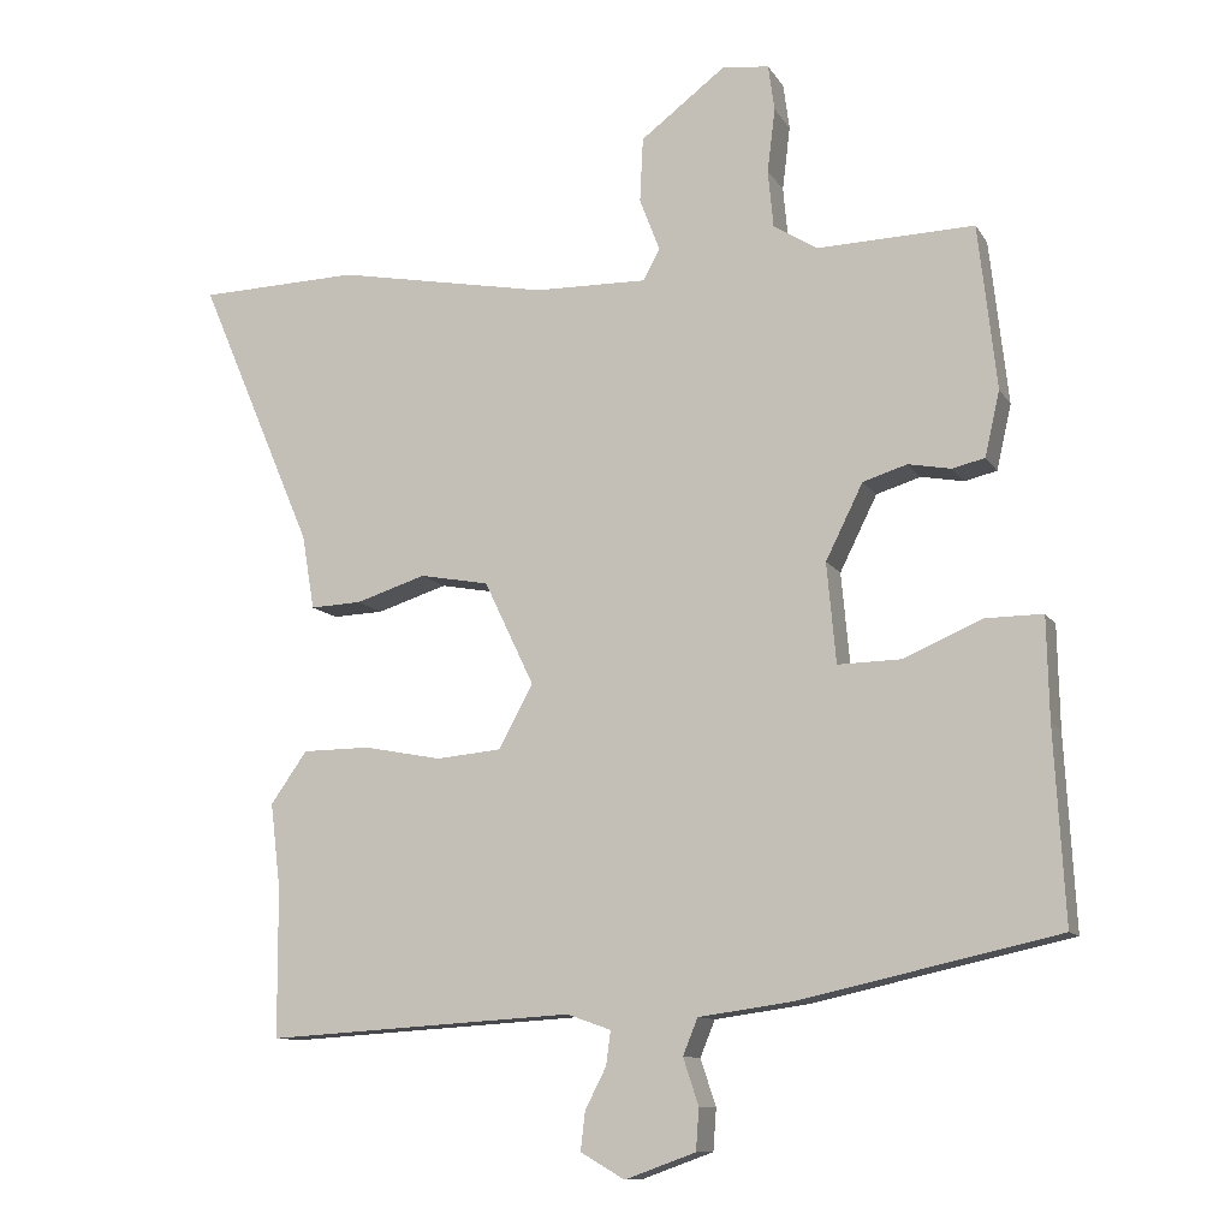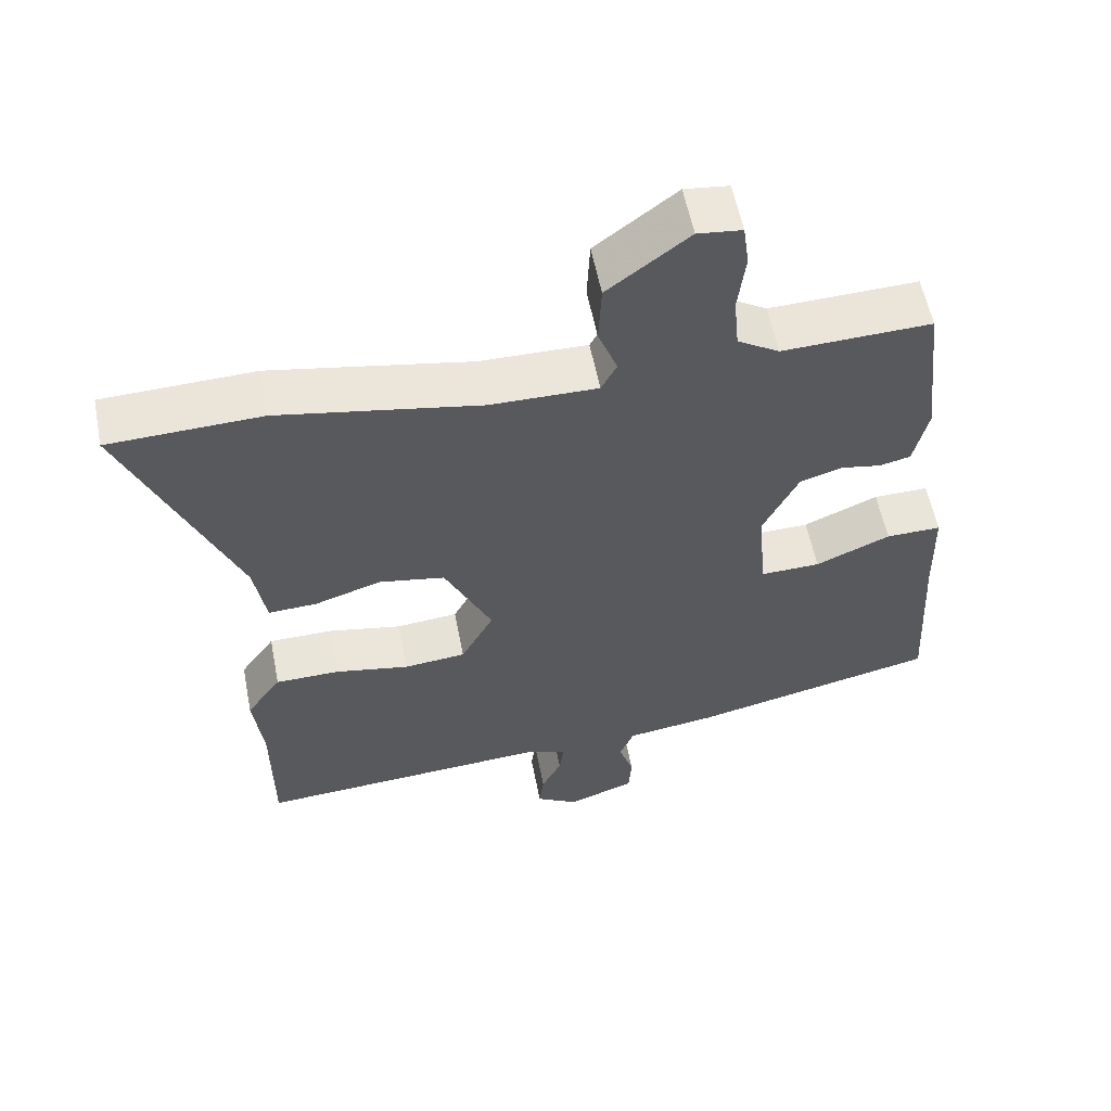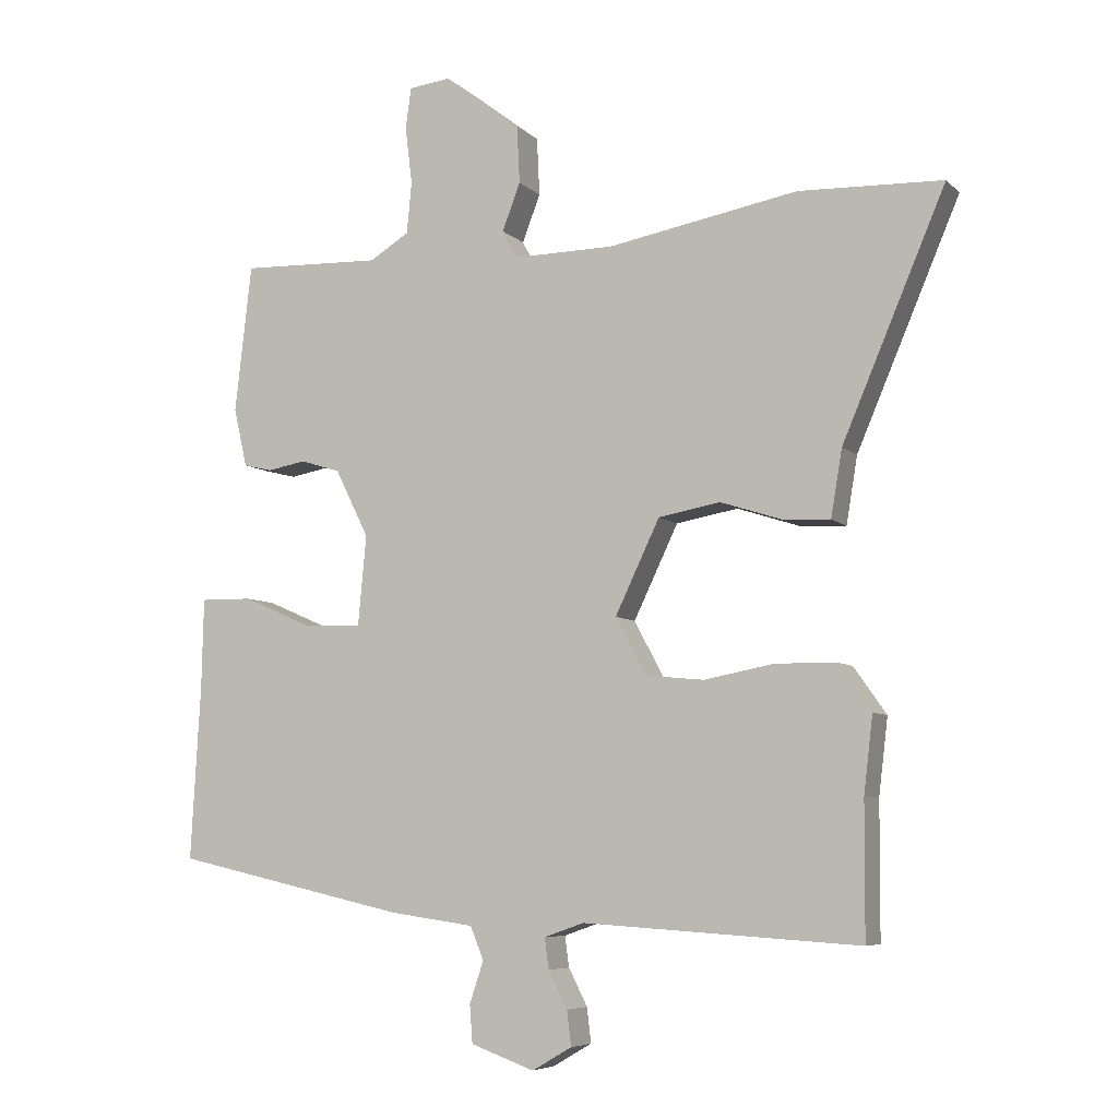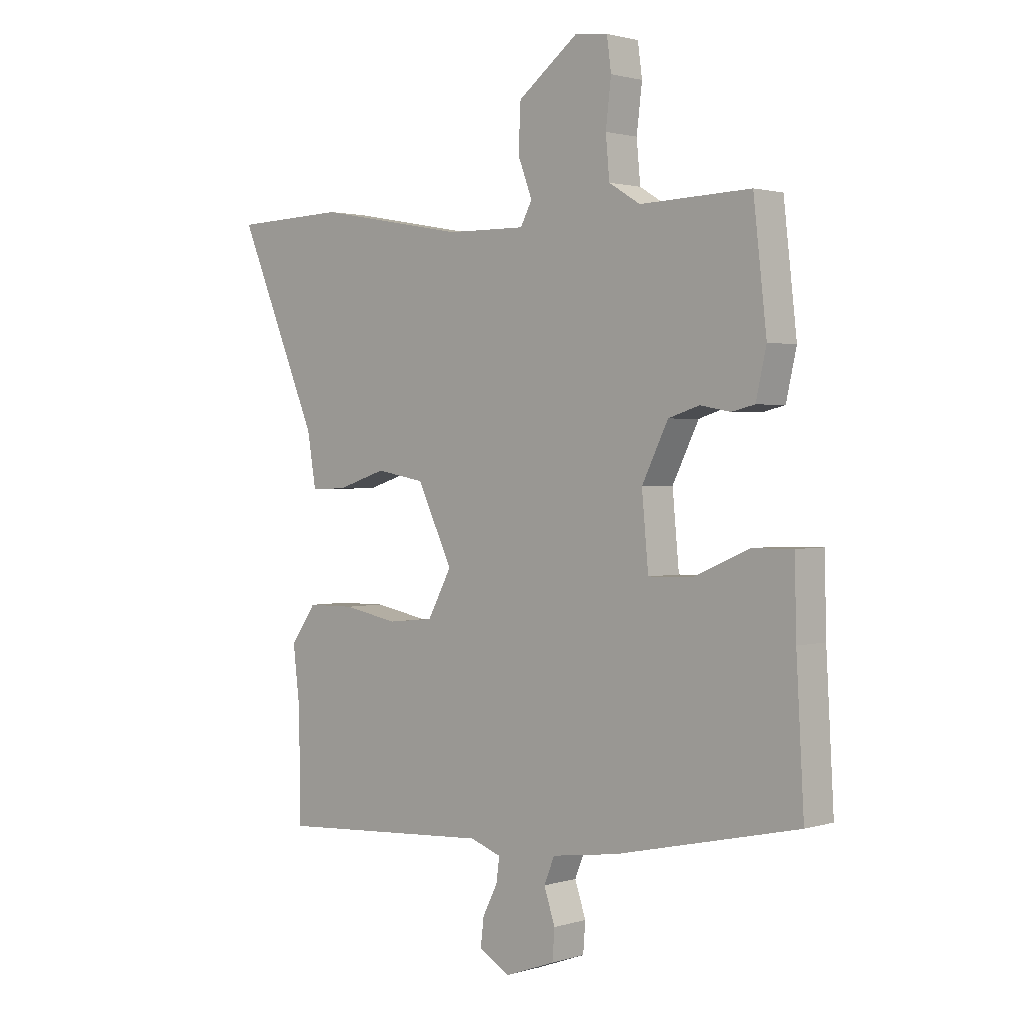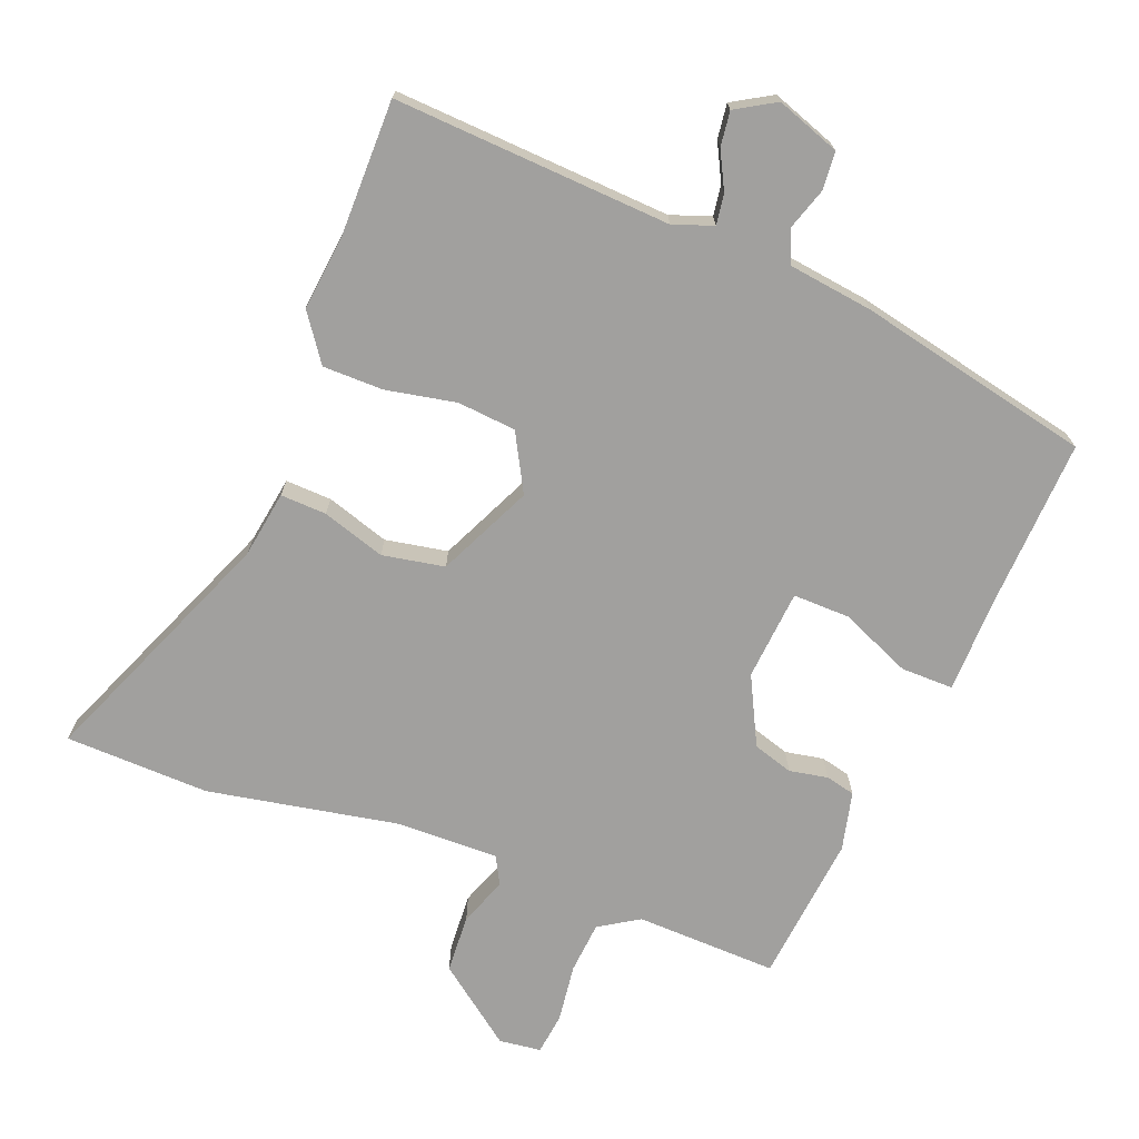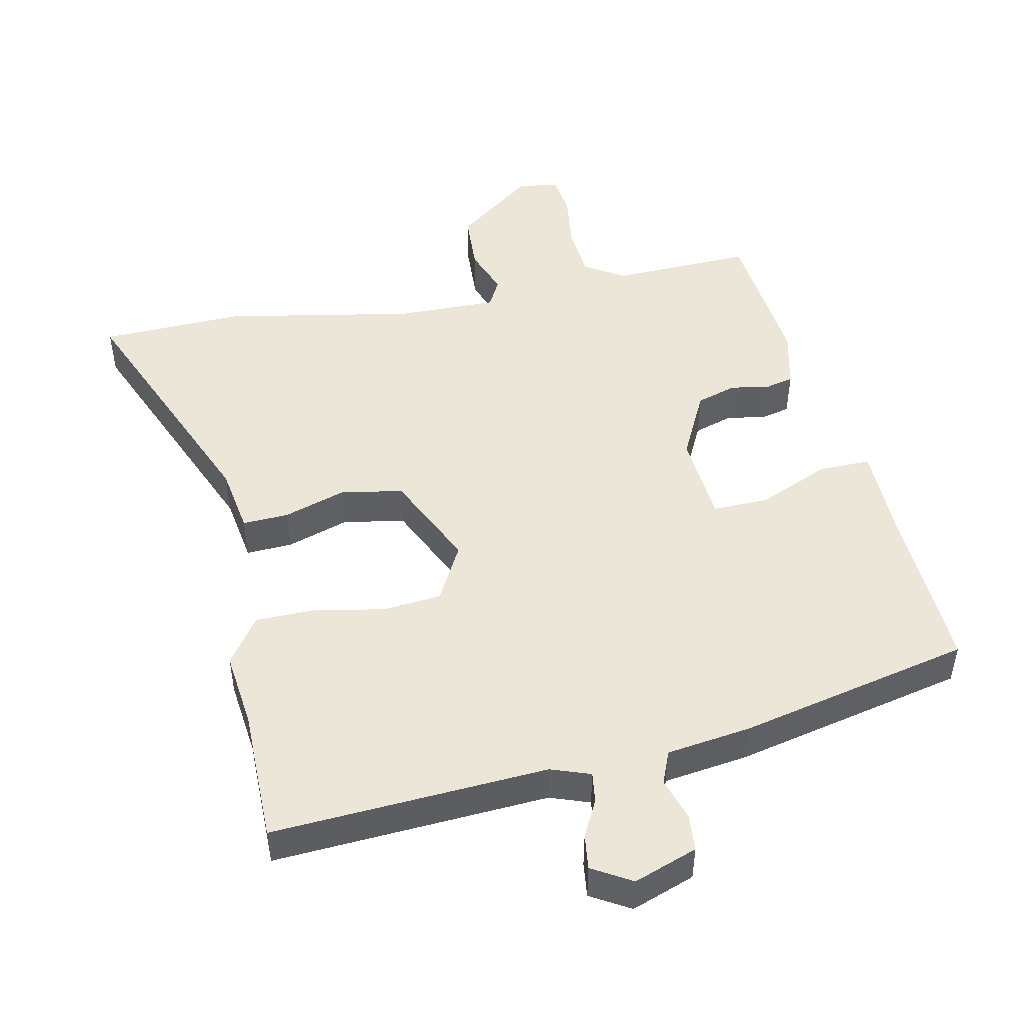
<metadata>
{"format":"obj","ext":"obj","renderer":"f3d","projection":"perspective","resolution":1024,"background":"white","views":[{"elev":-10.7,"azim":-160.6,"up":"+Z"},{"elev":57.3,"azim":168.9,"up":"+Z"},{"elev":-6.6,"azim":23.5,"up":"+Z"},{"elev":1.6,"azim":-137.1,"up":"+Z"},{"elev":-71.8,"azim":159.1,"up":"+Y"},{"elev":48.9,"azim":168.4,"up":"+Y"}]}
</metadata>
<code>
v -0.432 0.07 0.476
v -0.23 0.07 0.469
v -0.173 0.07 0.504
v -0.166 0.07 0.578
v -0.176 0.07 0.66
v -0.168 0.07 0.719
v -0.108 0.07 0.726
v 0.002 0.07 0.642
v 0.006 0.07 0.559
v -0.02 0.07 0.491
v 0.001 0.07 0.451
v 0.146 0.07 0.453
v 0.419 0.07 0.503
v 0.625 0.07 0.496
v 0.477 0.07 0.148
v 0.461 0.07 0.052
v 0.395 0.07 0.055
v 0.305 0.07 0.084
v 0.216 0.07 0.068
v 0.152 0.07 -0.066
v 0.196 0.07 -0.148
v 0.28 0.07 -0.156
v 0.38 0.07 -0.137
v 0.467 0.07 -0.138
v 0.514 0.07 -0.205
v 0.501 0.07 -0.314
v 0.5 0.07 -0.507
v 0.103 0.07 -0.482
v 0.046 0.07 -0.502
v 0.052 0.07 -0.546
v 0.079 0.07 -0.599
v 0.085 0.07 -0.649
v 0.028 0.07 -0.682
v -0.063 0.07 -0.649
v -0.067 0.07 -0.595
v -0.047 0.07 -0.535
v -0.066 0.07 -0.488
v -0.187 0.07 -0.471
v -0.521 0.07 -0.396
v -0.507 0.07 -0.148
v -0.504 0.07 -0.017
v -0.429 0.07 -0.018
v -0.328 0.07 -0.062
v -0.247 0.07 -0.064
v -0.235 0.07 0.065
v -0.283 0.07 0.162
v -0.34 0.07 0.18
v -0.395 0.07 0.17
v -0.437 0.07 0.18
v -0.456 0.07 0.264
v -0.432 0 0.476
v -0.23 0 0.469
v -0.173 0 0.504
v -0.166 0 0.578
v -0.176 0 0.66
v -0.168 0 0.719
v -0.108 0 0.726
v 0.002 0 0.642
v 0.006 0 0.559
v -0.02 0 0.491
v 0.001 0 0.451
v 0.146 0 0.453
v 0.419 0 0.503
v 0.625 0 0.496
v 0.477 0 0.148
v 0.461 0 0.052
v 0.395 0 0.055
v 0.305 0 0.084
v 0.216 0 0.068
v 0.152 0 -0.066
v 0.196 0 -0.148
v 0.28 0 -0.156
v 0.38 0 -0.137
v 0.467 0 -0.138
v 0.514 0 -0.205
v 0.501 0 -0.314
v 0.5 0 -0.507
v 0.103 0 -0.482
v 0.046 0 -0.502
v 0.052 0 -0.546
v 0.079 0 -0.599
v 0.085 0 -0.649
v 0.028 0 -0.682
v -0.063 0 -0.649
v -0.067 0 -0.595
v -0.047 0 -0.535
v -0.066 0 -0.488
v -0.187 0 -0.471
v -0.521 0 -0.396
v -0.507 0 -0.148
v -0.504 0 -0.017
v -0.429 0 -0.018
v -0.328 0 -0.062
v -0.247 0 -0.064
v -0.235 0 0.065
v -0.283 0 0.162
v -0.34 0 0.18
v -0.395 0 0.17
v -0.437 0 0.18
v -0.456 0 0.264
f 50 1 2
f 49 50 2
f 48 49 2
f 47 48 2
f 46 47 2 3
f 45 46 3
f 44 45 3
f 40 41 42 43
f 40 43 44
f 39 40 44
f 38 39 44
f 37 38 44
f 34 35 36
f 33 34 36
f 32 33 36
f 31 32 36
f 30 31 36
f 29 30 36 37
f 37 44 3
f 29 37 3
f 28 29 3
f 24 25 26
f 23 24 26
f 22 23 26
f 26 27 28
f 22 26 28
f 21 22 28
f 15 16 17 18
f 15 18 19
f 14 15 19
f 13 14 19
f 12 13 19
f 11 12 19 20
f 8 9 10
f 7 8 10
f 6 7 10
f 5 6 10
f 4 5 10
f 4 10 11 20
f 20 21 28 3
f 3 4 20
f 52 51 100
f 52 100 99
f 52 99 98
f 52 98 97
f 53 52 97 96
f 53 96 95
f 53 95 94
f 93 92 91 90
f 94 93 90
f 94 90 89
f 94 89 88
f 94 88 87
f 86 85 84
f 86 84 83
f 86 83 82
f 86 82 81
f 86 81 80
f 87 86 80 79
f 53 94 87
f 53 87 79
f 53 79 78
f 76 75 74
f 76 74 73
f 76 73 72
f 78 77 76
f 78 76 72
f 78 72 71
f 68 67 66 65
f 69 68 65
f 69 65 64
f 69 64 63
f 69 63 62
f 70 69 62 61
f 60 59 58
f 60 58 57
f 60 57 56
f 60 56 55
f 60 55 54
f 70 61 60 54
f 53 78 71 70
f 70 54 53
f 1 51 52 2
f 2 52 53 3
f 3 53 54 4
f 4 54 55 5
f 5 55 56 6
f 6 56 57 7
f 7 57 58 8
f 8 58 59 9
f 9 59 60 10
f 10 60 61 11
f 11 61 62 12
f 12 62 63 13
f 13 63 64 14
f 14 64 65 15
f 15 65 66 16
f 16 66 67 17
f 17 67 68 18
f 18 68 69 19
f 19 69 70 20
f 20 70 71 21
f 21 71 72 22
f 22 72 73 23
f 23 73 74 24
f 24 74 75 25
f 25 75 76 26
f 26 76 77 27
f 27 77 78 28
f 28 78 79 29
f 29 79 80 30
f 30 80 81 31
f 31 81 82 32
f 32 82 83 33
f 33 83 84 34
f 34 84 85 35
f 35 85 86 36
f 36 86 87 37
f 37 87 88 38
f 38 88 89 39
f 39 89 90 40
f 40 90 91 41
f 41 91 92 42
f 42 92 93 43
f 43 93 94 44
f 44 94 95 45
f 45 95 96 46
f 46 96 97 47
f 47 97 98 48
f 48 98 99 49
f 49 99 100 50
f 50 100 51 1

</code>
